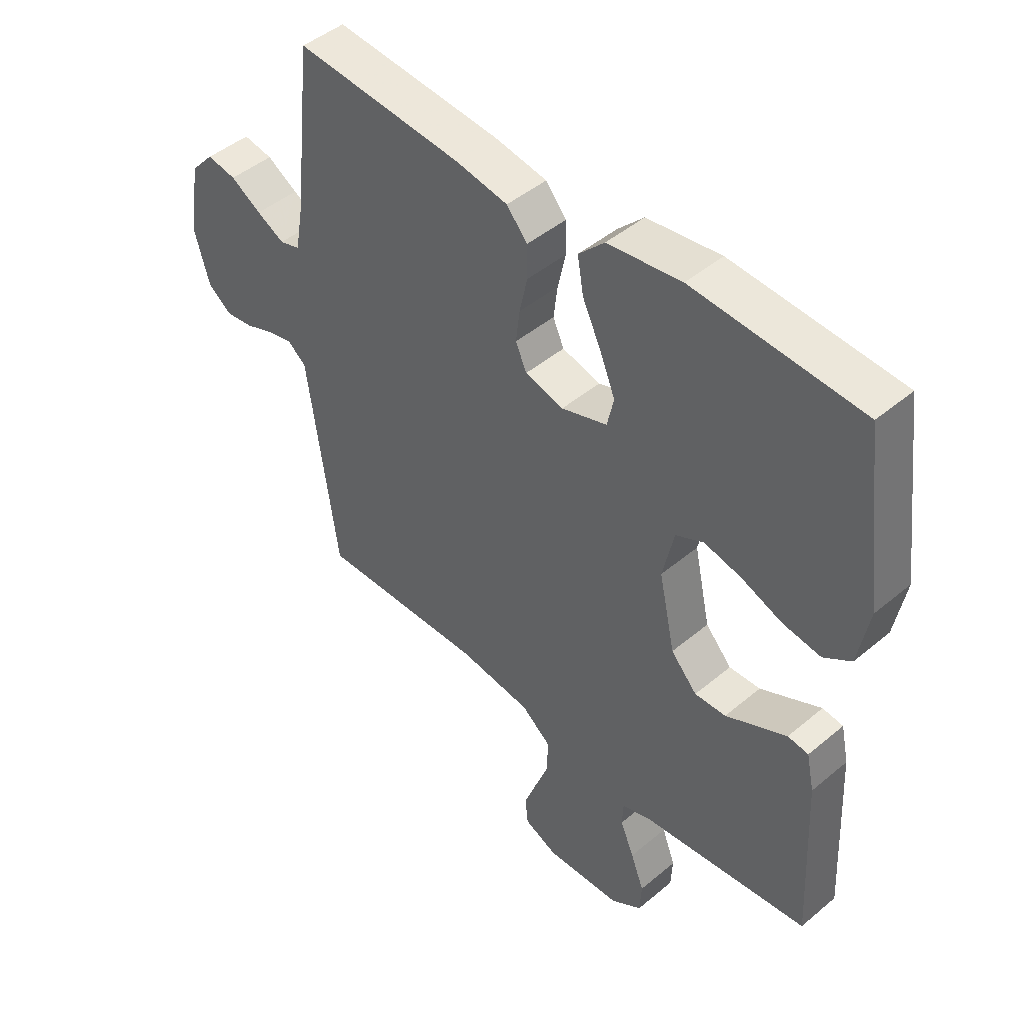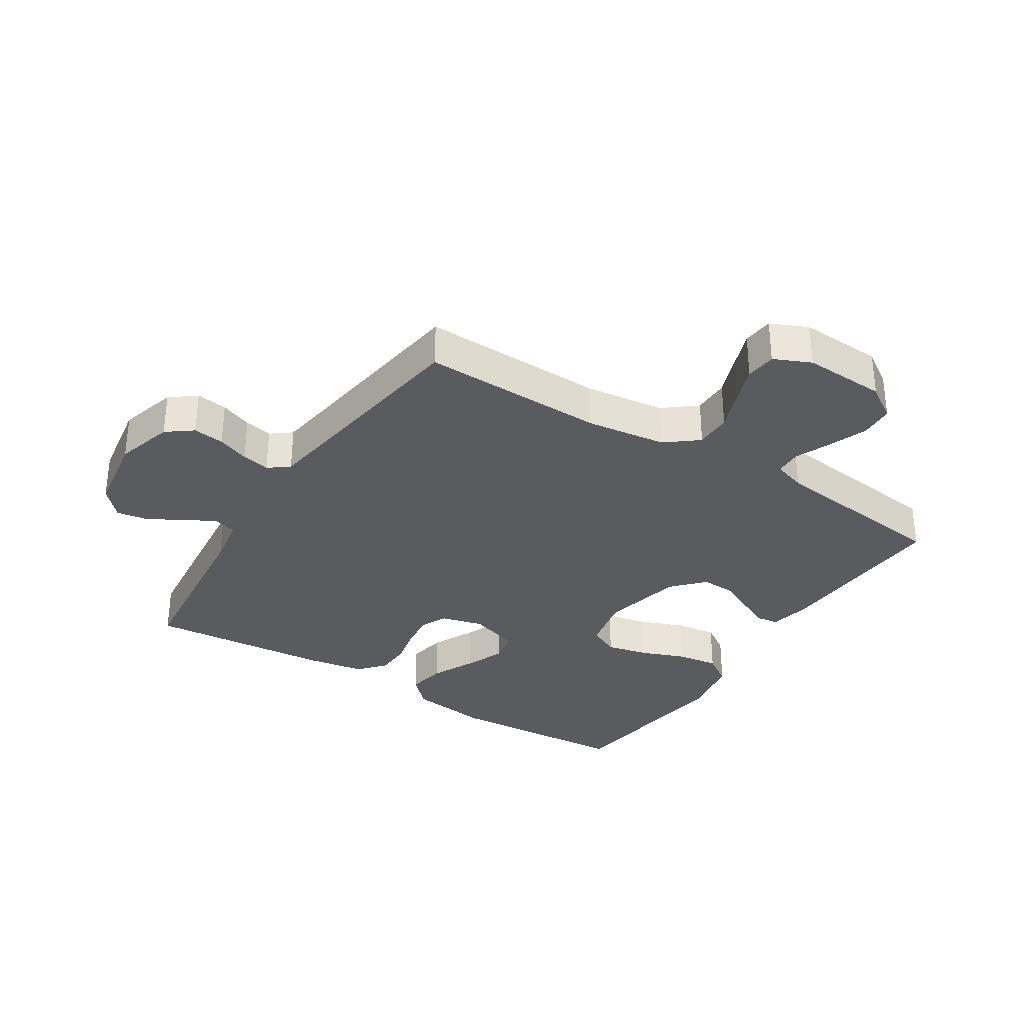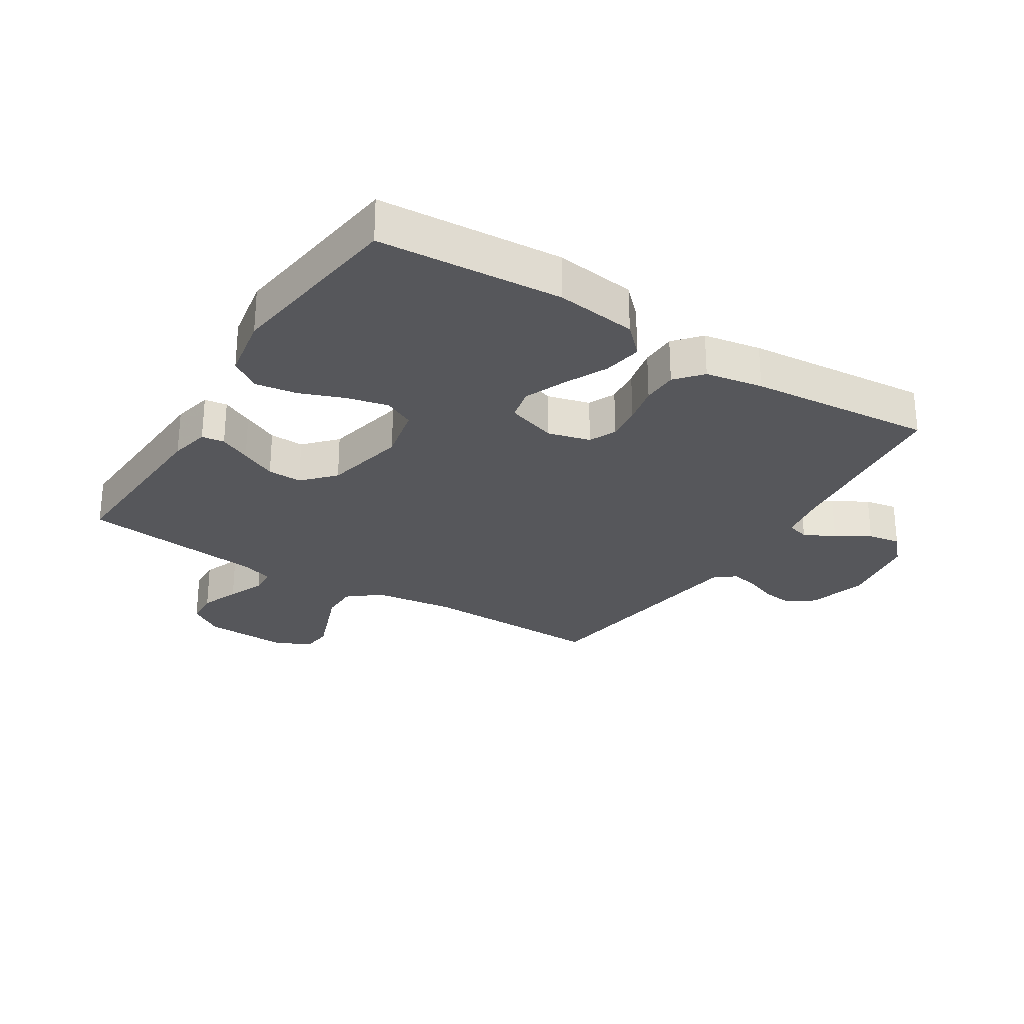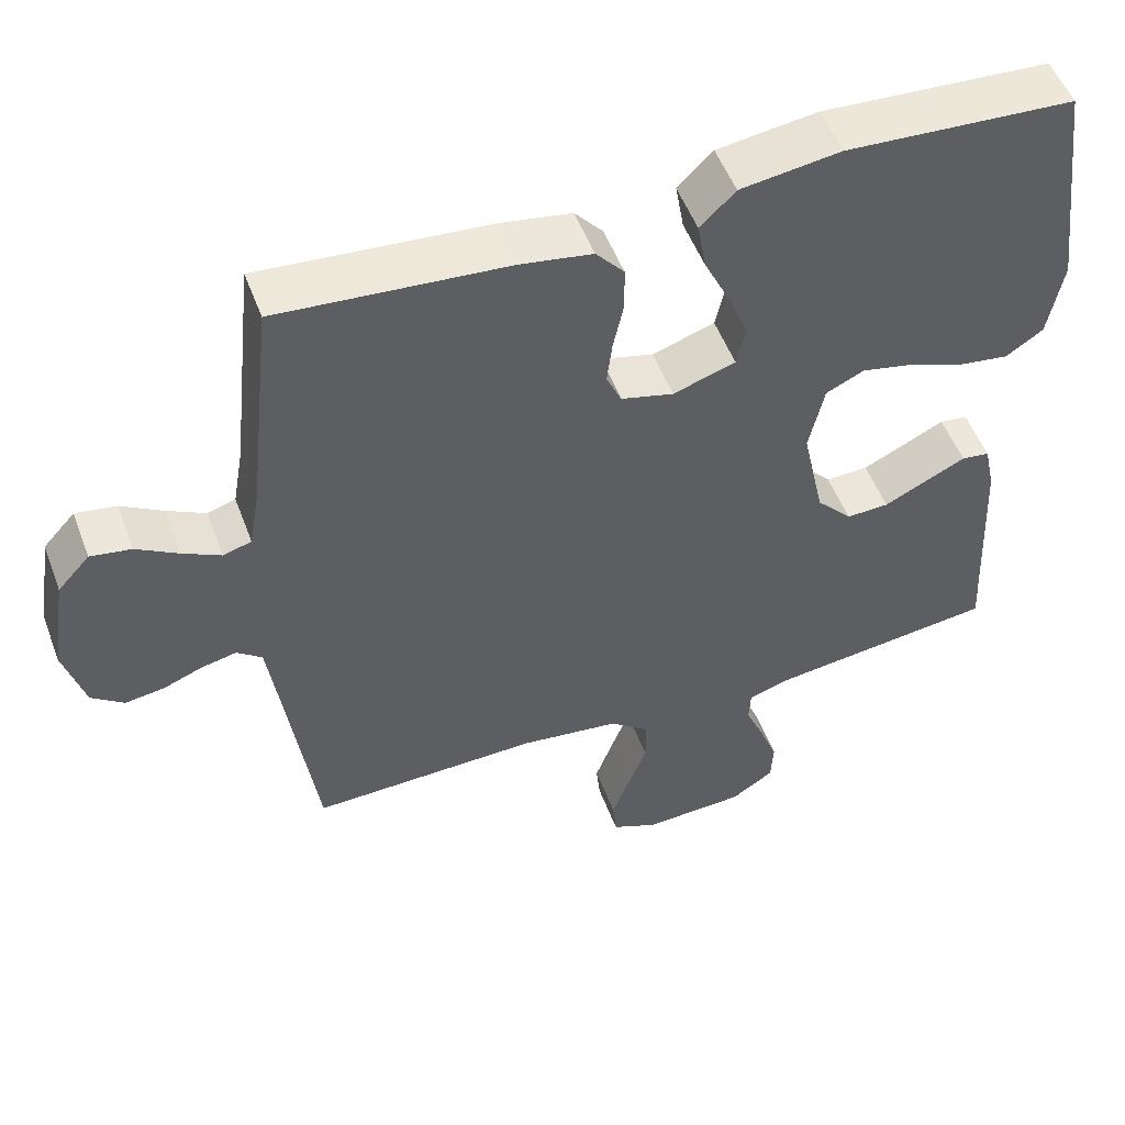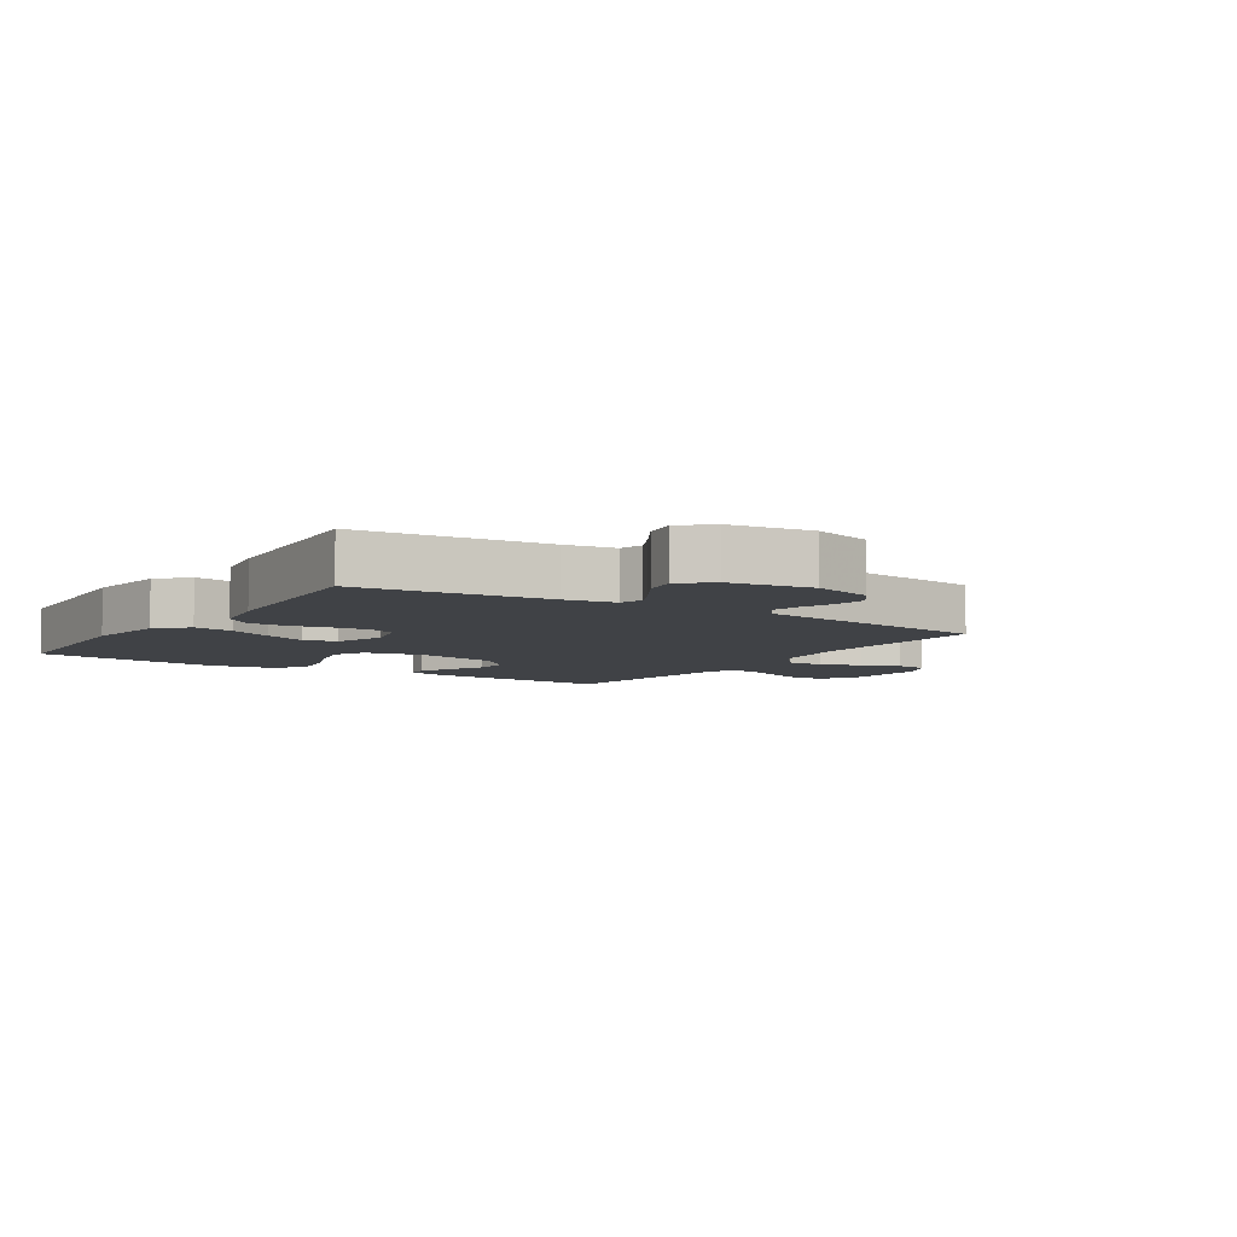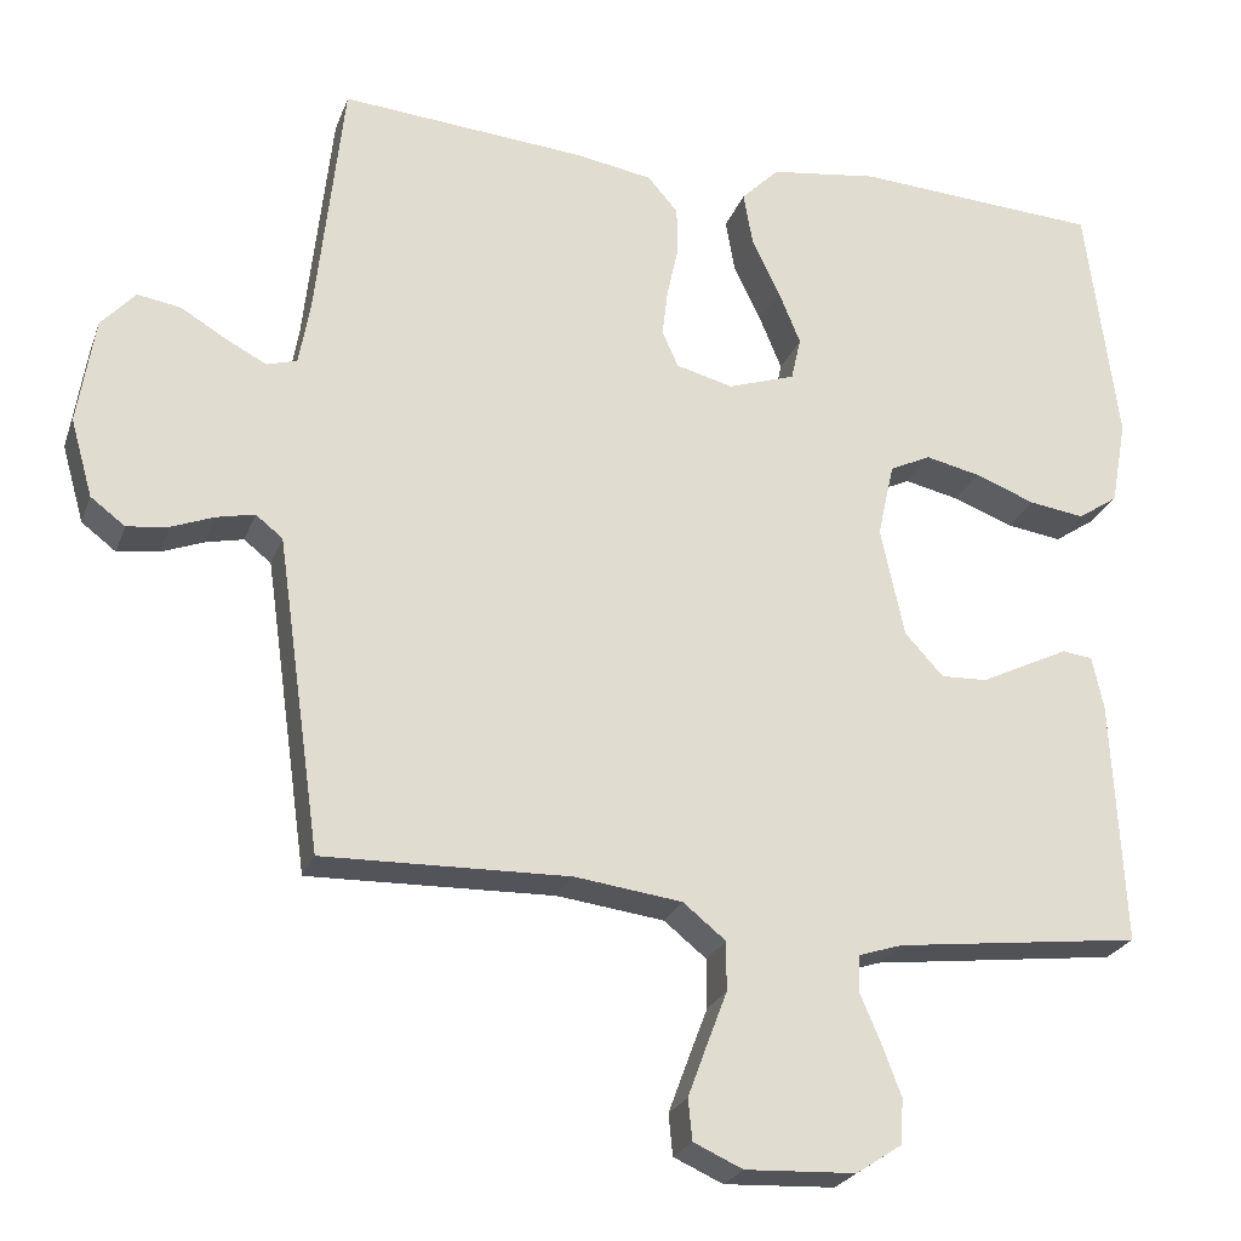
<metadata>
{"format":"obj","ext":"obj","renderer":"f3d","projection":"perspective","resolution":1024,"background":"white","views":[{"elev":46.0,"azim":-133.8,"up":"+Z"},{"elev":-32.4,"azim":147.5,"up":"+Y"},{"elev":-27.4,"azim":-32.1,"up":"+Y"},{"elev":52.2,"azim":159.7,"up":"+Z"},{"elev":-6.4,"azim":56.8,"up":"+Y"},{"elev":-24.2,"azim":162.7,"up":"+Z"}]}
</metadata>
<code>
v 0.5 0.07 -0.5
v 0.2 0.07 -0.493
v 0.069 0.07 -0.51
v 0.017 0.07 -0.552
v 0.017 0.07 -0.612
v 0.042 0.07 -0.678
v 0.065 0.07 -0.74
v 0.06 0.07 -0.79
v 0 0.07 -0.817
v -0.135 0.07 -0.811
v -0.191 0.07 -0.774
v -0.194 0.07 -0.719
v -0.17 0.07 -0.656
v -0.145 0.07 -0.597
v -0.147 0.07 -0.553
v -0.2 0.07 -0.536
v -0.5 0.07 -0.5
v -0.485 0.07 -0.2
v -0.471 0.07 -0.135
v -0.434 0.07 -0.13
v -0.383 0.07 -0.155
v -0.325 0.07 -0.183
v -0.269 0.07 -0.185
v -0.222 0.07 -0.134
v -0.193 0.07 0
v -0.213 0.07 0.091
v -0.263 0.07 0.115
v -0.33 0.07 0.1
v -0.403 0.07 0.072
v -0.471 0.07 0.062
v -0.52 0.07 0.095
v -0.539 0.07 0.2
v -0.5 0.07 0.5
v -0.2 0.07 0.519
v -0.068 0.07 0.501
v -0.022 0.07 0.455
v -0.033 0.07 0.391
v -0.067 0.07 0.32
v -0.094 0.07 0.254
v -0.082 0.07 0.201
v 0 0.07 0.174
v 0.069 0.07 0.192
v 0.089 0.07 0.236
v 0.082 0.07 0.294
v 0.068 0.07 0.358
v 0.069 0.07 0.416
v 0.106 0.07 0.459
v 0.2 0.07 0.475
v 0.5 0.07 0.5
v 0.533 0.07 0.2
v 0.547 0.07 0.12
v 0.584 0.07 0.109
v 0.634 0.07 0.135
v 0.689 0.07 0.168
v 0.742 0.07 0.177
v 0.784 0.07 0.131
v 0.805 0.07 0
v 0.778 0.07 -0.095
v 0.736 0.07 -0.127
v 0.685 0.07 -0.12
v 0.633 0.07 -0.1
v 0.587 0.07 -0.09
v 0.554 0.07 -0.116
v 0.542 0.07 -0.2
v 0.5 0 -0.5
v 0.2 0 -0.493
v 0.069 0 -0.51
v 0.017 0 -0.552
v 0.017 0 -0.612
v 0.042 0 -0.678
v 0.065 0 -0.74
v 0.06 0 -0.79
v 0 0 -0.817
v -0.135 0 -0.811
v -0.191 0 -0.774
v -0.194 0 -0.719
v -0.17 0 -0.656
v -0.145 0 -0.597
v -0.147 0 -0.553
v -0.2 0 -0.536
v -0.5 0 -0.5
v -0.485 0 -0.2
v -0.471 0 -0.135
v -0.434 0 -0.13
v -0.383 0 -0.155
v -0.325 0 -0.183
v -0.269 0 -0.185
v -0.222 0 -0.134
v -0.193 0 0
v -0.213 0 0.091
v -0.263 0 0.115
v -0.33 0 0.1
v -0.403 0 0.072
v -0.471 0 0.062
v -0.52 0 0.095
v -0.539 0 0.2
v -0.5 0 0.5
v -0.2 0 0.519
v -0.068 0 0.501
v -0.022 0 0.455
v -0.033 0 0.391
v -0.067 0 0.32
v -0.094 0 0.254
v -0.082 0 0.201
v 0 0 0.174
v 0.069 0 0.192
v 0.089 0 0.236
v 0.082 0 0.294
v 0.068 0 0.358
v 0.069 0 0.416
v 0.106 0 0.459
v 0.2 0 0.475
v 0.5 0 0.5
v 0.533 0 0.2
v 0.547 0 0.12
v 0.584 0 0.109
v 0.634 0 0.135
v 0.689 0 0.168
v 0.742 0 0.177
v 0.784 0 0.131
v 0.805 0 0
v 0.778 0 -0.095
v 0.736 0 -0.127
v 0.685 0 -0.12
v 0.633 0 -0.1
v 0.587 0 -0.09
v 0.554 0 -0.116
v 0.542 0 -0.2
f 58 59 60 61
f 58 61 62
f 57 58 62
f 56 57 62
f 53 54 55 56
f 52 53 56 62
f 51 52 62 63
f 47 48 49 50
f 44 45 46 47
f 43 44 47 50
f 42 43 50 51
f 35 36 37 38
f 35 38 39
f 34 35 39
f 33 34 39 40
f 31 32 33 40
f 28 29 30 31
f 27 28 31 40
f 18 19 20 21
f 16 17 18 21
f 15 16 21 22
f 11 12 13 14
f 9 10 11 14
f 9 14 15
f 5 6 7 8
f 5 8 9 15
f 64 1 2
f 64 2 3
f 63 64 3
f 41 42 51 63
f 41 63 3 4
f 26 27 40 41
f 25 26 41 4
f 24 25 4 5
f 23 24 5 15
f 15 22 23
f 125 124 123 122
f 126 125 122
f 126 122 121
f 126 121 120
f 120 119 118 117
f 126 120 117 116
f 127 126 116 115
f 114 113 112 111
f 111 110 109 108
f 114 111 108 107
f 115 114 107 106
f 102 101 100 99
f 103 102 99
f 103 99 98
f 104 103 98 97
f 104 97 96 95
f 95 94 93 92
f 104 95 92 91
f 85 84 83 82
f 85 82 81 80
f 86 85 80 79
f 78 77 76 75
f 78 75 74 73
f 79 78 73
f 72 71 70 69
f 79 73 72 69
f 66 65 128
f 67 66 128
f 67 128 127
f 127 115 106 105
f 68 67 127 105
f 105 104 91 90
f 68 105 90 89
f 69 68 89 88
f 79 69 88 87
f 87 86 79
f 1 65 66 2
f 2 66 67 3
f 3 67 68 4
f 4 68 69 5
f 5 69 70 6
f 6 70 71 7
f 7 71 72 8
f 8 72 73 9
f 9 73 74 10
f 10 74 75 11
f 11 75 76 12
f 12 76 77 13
f 13 77 78 14
f 14 78 79 15
f 15 79 80 16
f 16 80 81 17
f 17 81 82 18
f 18 82 83 19
f 19 83 84 20
f 20 84 85 21
f 21 85 86 22
f 22 86 87 23
f 23 87 88 24
f 24 88 89 25
f 25 89 90 26
f 26 90 91 27
f 27 91 92 28
f 28 92 93 29
f 29 93 94 30
f 30 94 95 31
f 31 95 96 32
f 32 96 97 33
f 33 97 98 34
f 34 98 99 35
f 35 99 100 36
f 36 100 101 37
f 37 101 102 38
f 38 102 103 39
f 39 103 104 40
f 40 104 105 41
f 41 105 106 42
f 42 106 107 43
f 43 107 108 44
f 44 108 109 45
f 45 109 110 46
f 46 110 111 47
f 47 111 112 48
f 48 112 113 49
f 49 113 114 50
f 50 114 115 51
f 51 115 116 52
f 52 116 117 53
f 53 117 118 54
f 54 118 119 55
f 55 119 120 56
f 56 120 121 57
f 57 121 122 58
f 58 122 123 59
f 59 123 124 60
f 60 124 125 61
f 61 125 126 62
f 62 126 127 63
f 63 127 128 64
f 64 128 65 1

</code>
